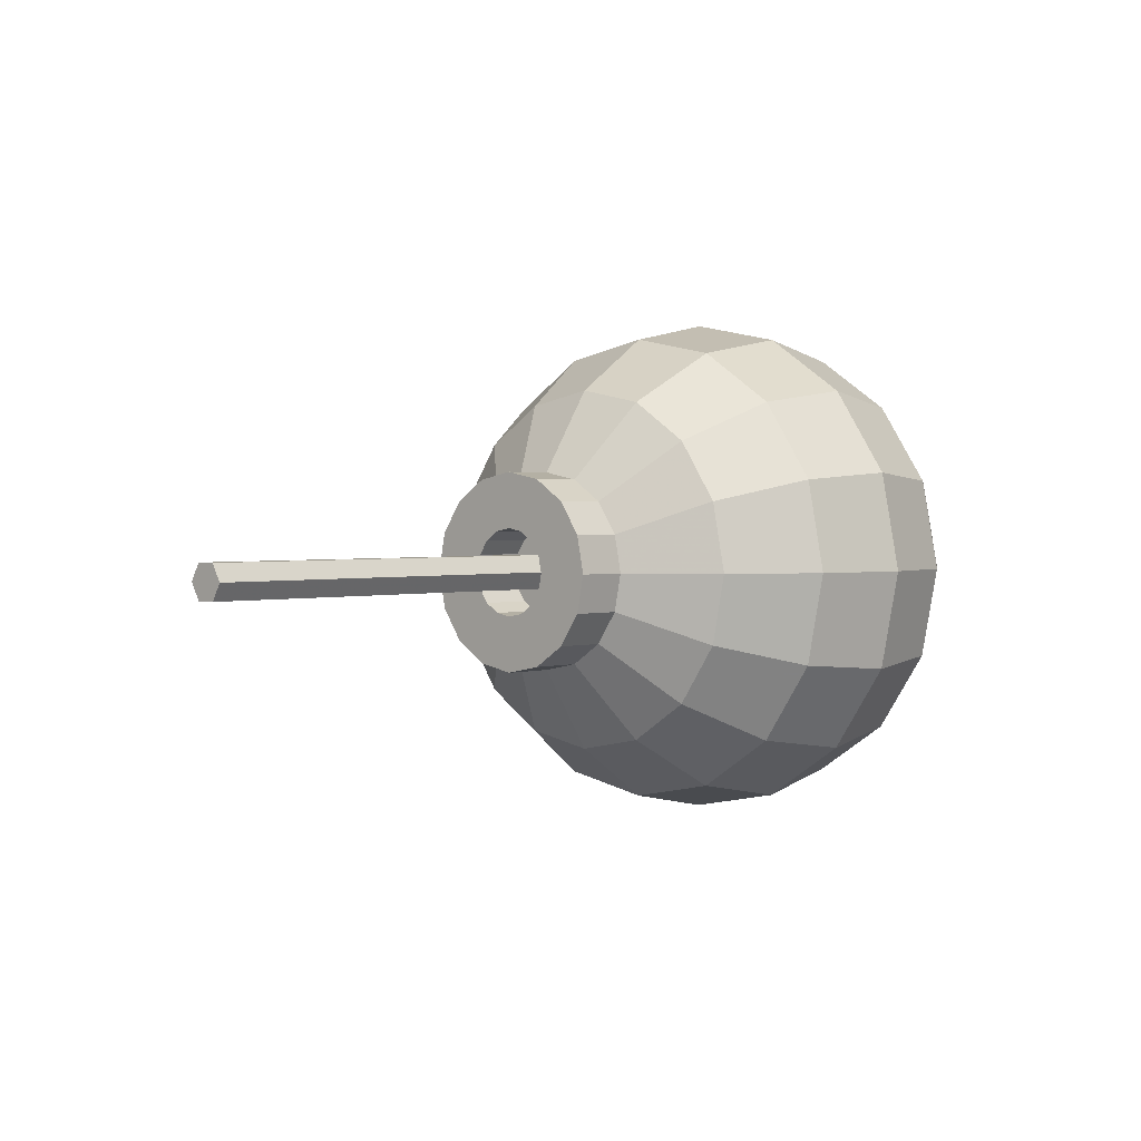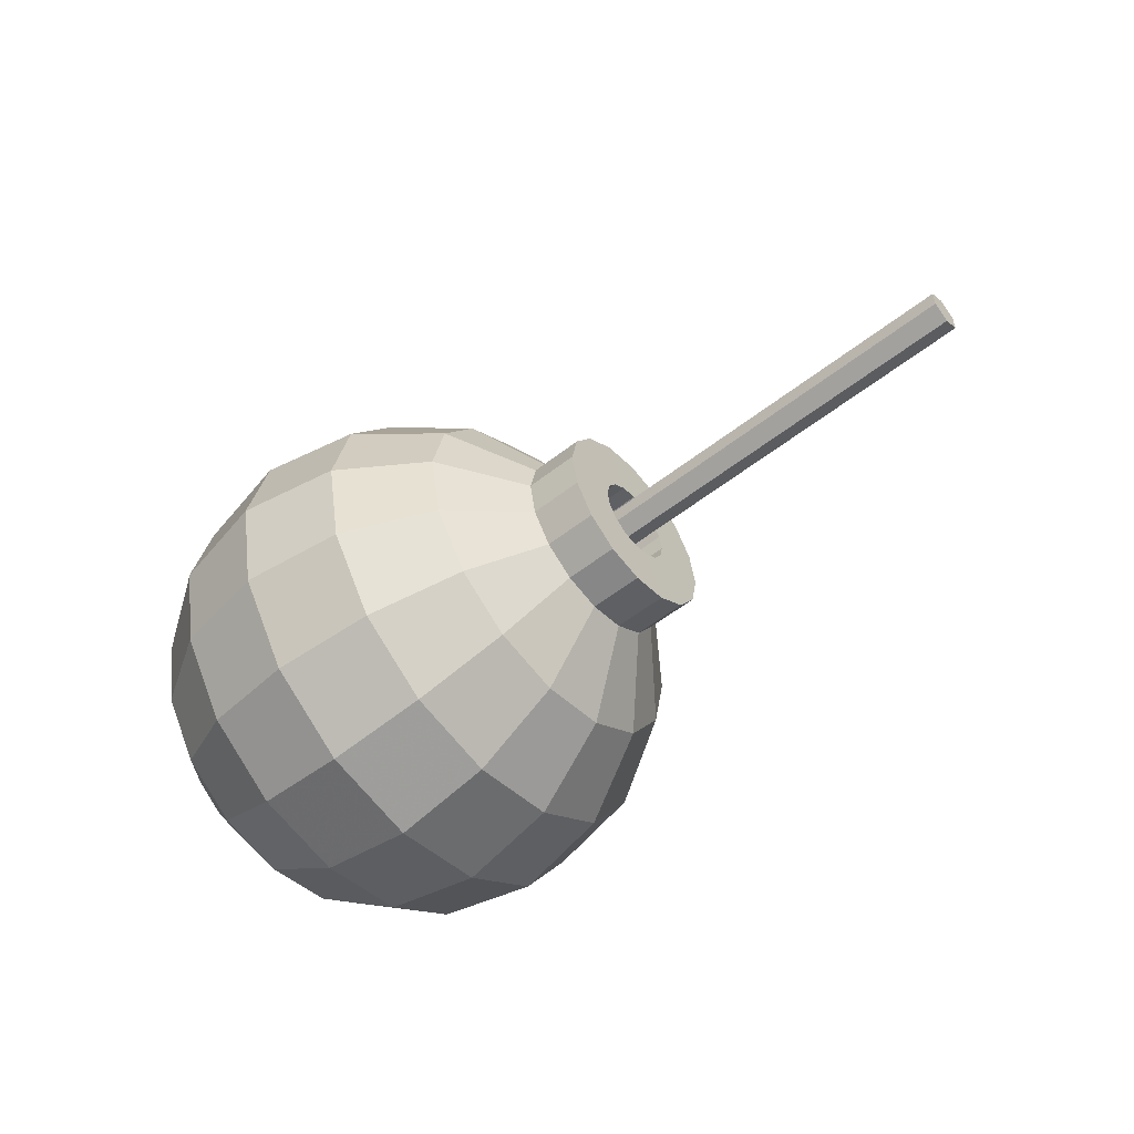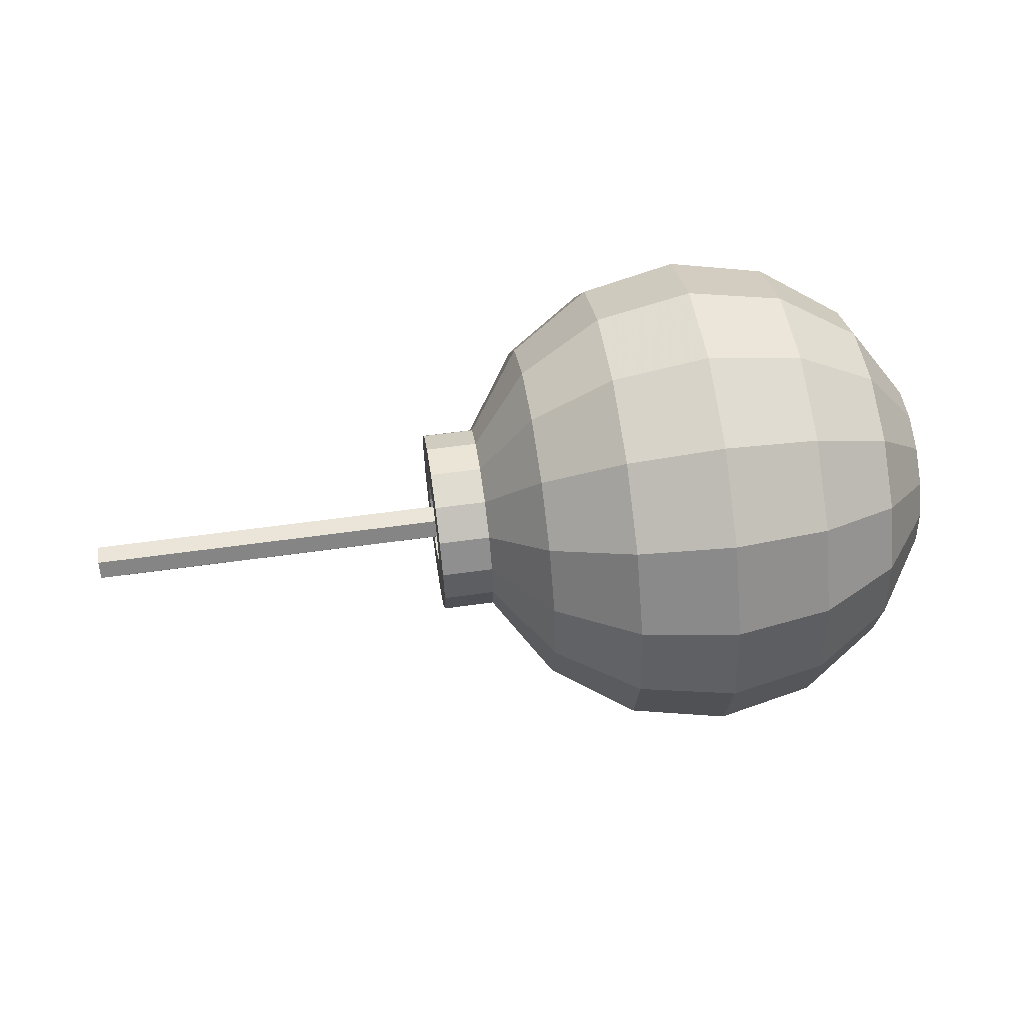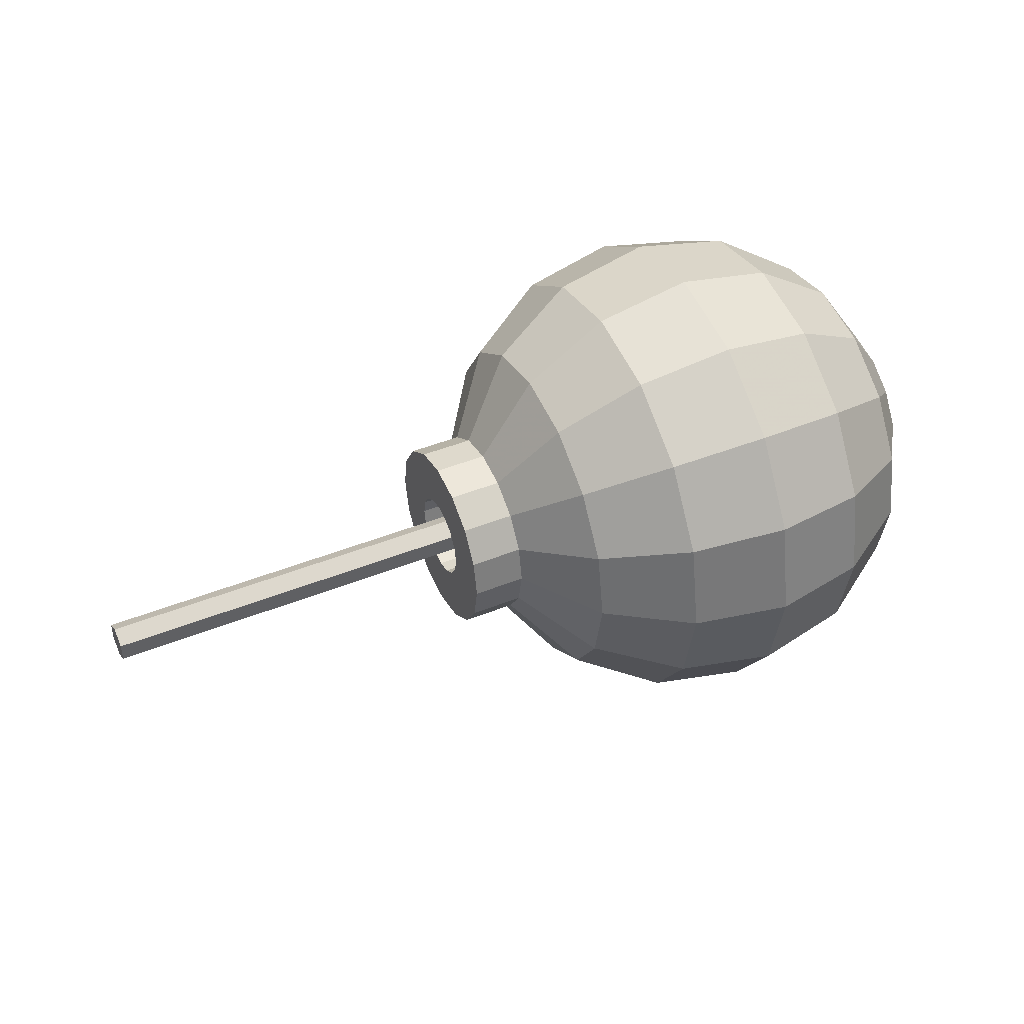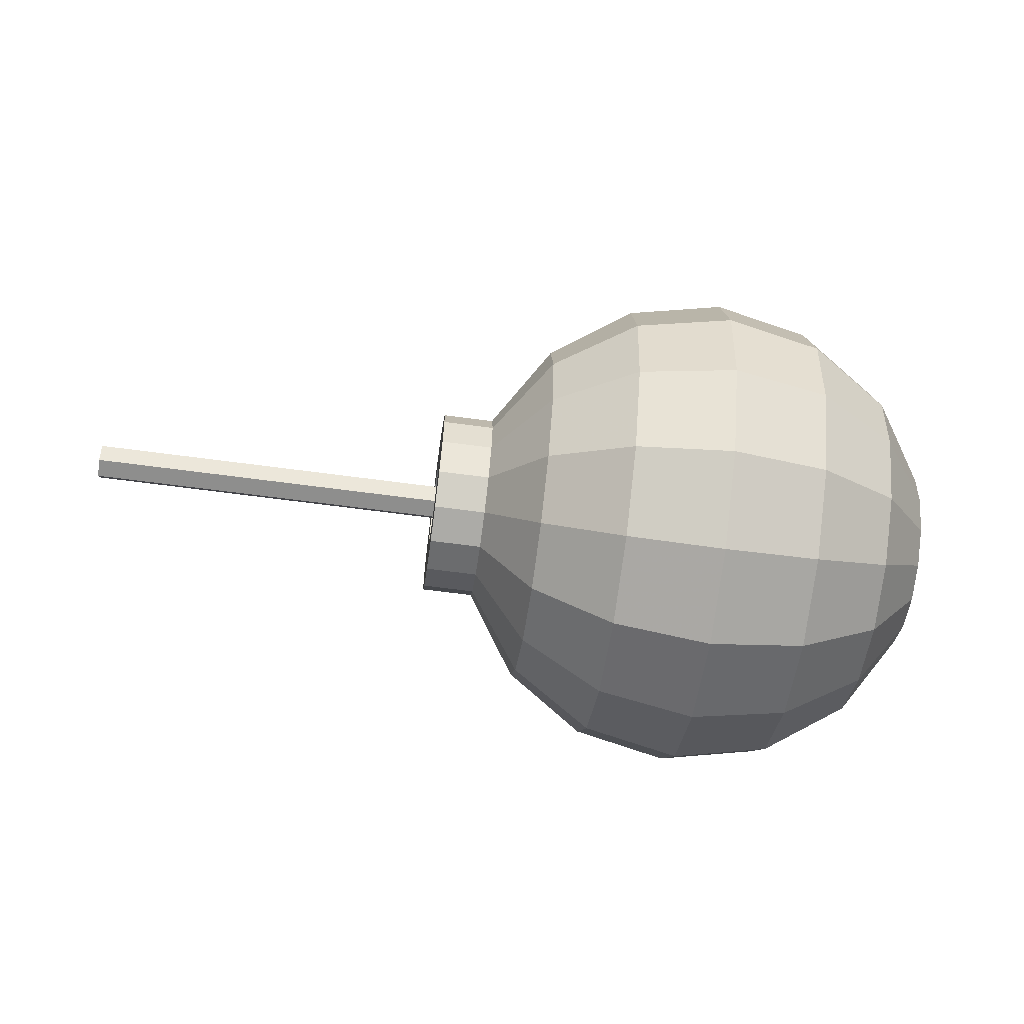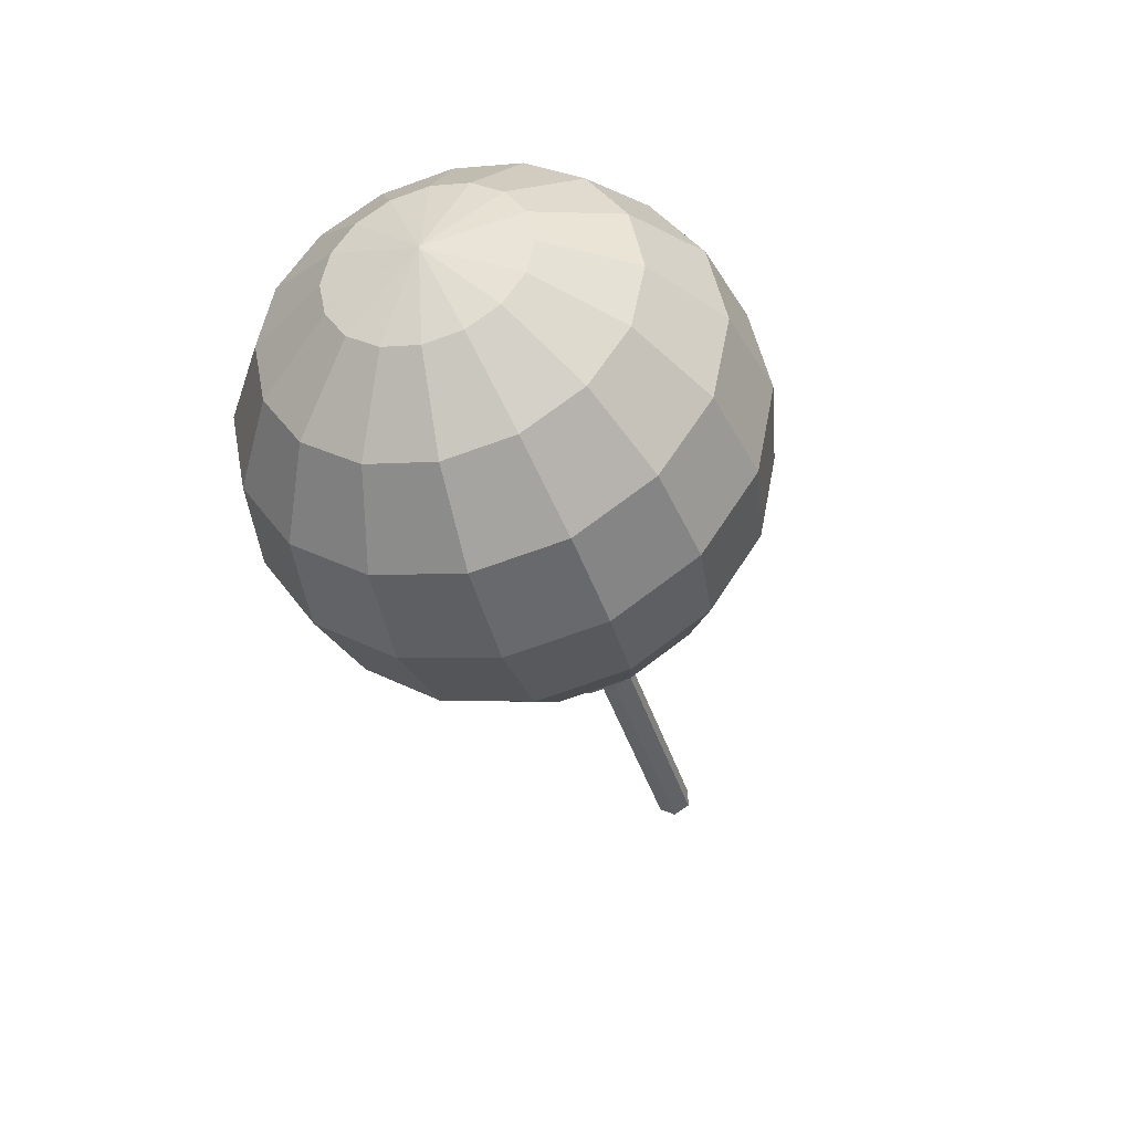
<metadata>
{"format":"obj","ext":"obj","renderer":"f3d","projection":"perspective","resolution":1024,"background":"white","views":[{"elev":1.7,"azim":132.9,"up":"+Y"},{"elev":-54.9,"azim":39.7,"up":"+Z"},{"elev":59.0,"azim":171.8,"up":"+Y"},{"elev":44.1,"azim":154.7,"up":"+Z"},{"elev":-64.9,"azim":172.3,"up":"+Y"},{"elev":-38.4,"azim":-74.0,"up":"+Z"}]}
</metadata>
<code>
o Sword.005
v 0.6253 0.2578 -0
v 0.4793 0.4764 0
v 0.2607 0.6224 0
v 0.002906 0.6737 0
v -0.2549 0.6224 0
v -0.4735 0.4764 0
v -0.6195 0.2578 0
v 0.6253 0.2382 -0.09867
v 0.4793 0.4401 -0.1823
v 0.2607 0.5751 -0.2382
v 0.002906 0.6224 -0.2578
v -0.2549 0.5751 -0.2382
v -0.4735 0.4401 -0.1823
v -0.6195 0.2382 -0.09867
v 0.6253 0.1823 -0.1823
v 0.4793 0.3369 -0.3369
v 0.2607 0.4401 -0.4401
v 0.002906 0.4764 -0.4764
v -0.2549 0.4401 -0.4401
v -0.4735 0.3369 -0.3369
v -0.6195 0.1823 -0.1823
v -0.6708 0 0
v 0.6253 0.09867 -0.2382
v 0.4793 0.1823 -0.4401
v 0.2607 0.2382 -0.5751
v 0.002906 0.2578 -0.6224
v -0.2549 0.2382 -0.5751
v -0.4735 0.1823 -0.4401
v -0.6195 0.09867 -0.2382
v 0.6253 0 -0.2578
v 0.4793 0 -0.4764
v 0.2607 0 -0.6224
v 0.002906 0 -0.6737
v -0.2549 0 -0.6224
v -0.4735 0 -0.4764
v -0.6195 0 -0.2578
v 0.6253 -0.09867 -0.2382
v 0.4793 -0.1823 -0.4401
v 0.2607 -0.2382 -0.5751
v 0.002906 -0.2578 -0.6224
v -0.2549 -0.2382 -0.5751
v -0.4735 -0.1823 -0.4401
v -0.6195 -0.09867 -0.2382
v 0.6253 -0.1823 -0.1823
v 0.4793 -0.3369 -0.3369
v 0.2607 -0.4401 -0.4401
v 0.002906 -0.4764 -0.4764
v -0.2549 -0.4401 -0.4401
v -0.4735 -0.3369 -0.3369
v -0.6195 -0.1823 -0.1823
v 0.6253 -0.2382 -0.09867
v 0.4793 -0.4401 -0.1823
v 0.2607 -0.5751 -0.2382
v 0.002906 -0.6224 -0.2578
v -0.2549 -0.5751 -0.2382
v -0.4735 -0.4401 -0.1823
v -0.6195 -0.2382 -0.09867
v 0.6253 -0.2578 -0
v 0.4793 -0.4764 0
v 0.2607 -0.6224 0
v 0.002906 -0.6737 0
v -0.2549 -0.6224 0
v -0.4735 -0.4764 0
v -0.6195 -0.2578 0
v 0.6253 -0.2382 0.09867
v 0.4793 -0.4401 0.1823
v 0.2607 -0.5751 0.2382
v 0.002906 -0.6224 0.2578
v -0.2549 -0.5751 0.2382
v -0.4735 -0.4401 0.1823
v -0.6195 -0.2382 0.09867
v 0.6253 -0.1823 0.1823
v 0.4793 -0.3369 0.3369
v 0.2607 -0.4401 0.4401
v 0.002906 -0.4764 0.4764
v -0.2549 -0.4401 0.4401
v -0.4735 -0.3369 0.3369
v -0.6195 -0.1823 0.1823
v 0.6253 -0.09867 0.2382
v 0.4793 -0.1823 0.4401
v 0.2607 -0.2382 0.5751
v 0.002906 -0.2578 0.6224
v -0.2549 -0.2382 0.5751
v -0.4735 -0.1823 0.4401
v -0.6195 -0.09867 0.2382
v 0.6253 0 0.2578
v 0.4793 0 0.4764
v 0.2607 0 0.6224
v 0.002906 0 0.6737
v -0.2549 0 0.6224
v -0.4735 0 0.4764
v -0.6195 0 0.2578
v 0.6253 0.09867 0.2382
v 0.4793 0.1823 0.4401
v 0.2607 0.2382 0.5751
v 0.002906 0.2578 0.6224
v -0.2549 0.2382 0.5751
v -0.4735 0.1823 0.4401
v -0.6195 0.09867 0.2382
v 0.6253 0.1823 0.1823
v 0.4793 0.3369 0.3369
v 0.2607 0.4401 0.4401
v 0.002906 0.4764 0.4764
v -0.2549 0.4401 0.4401
v -0.4735 0.3369 0.3369
v -0.6195 0.1823 0.1823
v 0.6253 0.2382 0.09867
v 0.4793 0.4401 0.1823
v 0.2607 0.5751 0.2382
v 0.002906 0.6224 0.2578
v -0.2549 0.5751 0.2382
v -0.4735 0.4401 0.1823
v -0.6195 0.2382 0.09867
v 0.7655 0.2578 -0
v 0.7655 0.2382 -0.09867
v 0.7655 0.1823 -0.1823
v 0.7655 0.09867 -0.2382
v 0.7655 0 -0.2578
v 0.7655 -0.09867 -0.2382
v 0.7655 -0.1823 -0.1823
v 0.7655 -0.2382 -0.09867
v 0.7655 -0.2578 -0
v 0.7655 -0.2382 0.09867
v 0.7655 -0.1823 0.1823
v 0.7655 -0.09867 0.2382
v 0.7655 0 0.2578
v 0.7655 0.09867 0.2382
v 0.7655 0.1823 0.1823
v 0.7655 0.2382 0.09867
v 0.7656 0.1138 -0
v 0.7656 0.1051 -0.04353
v 0.7656 0.08044 -0.08044
v 0.7656 0.04353 -0.1051
v 0.7656 0 -0.1138
v 0.7656 -0.04353 -0.1051
v 0.7656 -0.08044 -0.08044
v 0.7656 -0.1051 -0.04353
v 0.7656 -0.1138 -0
v 0.7656 -0.1051 0.04353
v 0.7656 -0.08044 0.08044
v 0.7656 -0.04353 0.1051
v 0.7656 0 0.1138
v 0.7656 0.04353 0.1051
v 0.7656 0.08044 0.08044
v 0.7656 0.1051 0.04353
v 0.6262 0.1138 -0
v 0.6262 0.1051 -0.04353
v 0.6262 0.08044 -0.08044
v 0.6262 0.04353 -0.1051
v 0.6262 0 -0.1138
v 0.6262 -0.04353 -0.1051
v 0.6262 -0.08044 -0.08044
v 0.6262 -0.1051 -0.04353
v 0.6262 -0.1138 -0
v 0.6262 -0.1051 0.04353
v 0.6262 -0.08044 0.08044
v 0.6262 -0.04353 0.1051
v 0.6262 0 0.1138
v 0.6262 0.04353 0.1051
v 0.6262 0.08044 0.08044
v 0.6262 0.1051 0.04353
f 7 6 13 14
f 6 5 12 13
f 5 4 11 12
f 4 3 10 11
f 3 2 9 10
f 2 1 8 9
f 14 13 20 21
f 13 12 19 20
f 12 11 18 19
f 11 10 17 18
f 10 9 16 17
f 9 8 15 16
f 21 20 28 29
f 20 19 27 28
f 19 18 26 27
f 18 17 25 26
f 17 16 24 25
f 16 15 23 24
f 29 28 35 36
f 28 27 34 35
f 27 26 33 34
f 26 25 32 33
f 25 24 31 32
f 24 23 30 31
f 36 35 42 43
f 35 34 41 42
f 34 33 40 41
f 33 32 39 40
f 32 31 38 39
f 31 30 37 38
f 43 42 49 50
f 42 41 48 49
f 41 40 47 48
f 40 39 46 47
f 39 38 45 46
f 38 37 44 45
f 50 49 56 57
f 49 48 55 56
f 48 47 54 55
f 47 46 53 54
f 46 45 52 53
f 45 44 51 52
f 57 56 63 64
f 56 55 62 63
f 55 54 61 62
f 54 53 60 61
f 53 52 59 60
f 52 51 58 59
f 64 63 70 71
f 63 62 69 70
f 62 61 68 69
f 61 60 67 68
f 60 59 66 67
f 59 58 65 66
f 71 70 77 78
f 70 69 76 77
f 69 68 75 76
f 68 67 74 75
f 67 66 73 74
f 66 65 72 73
f 78 77 84 85
f 77 76 83 84
f 76 75 82 83
f 75 74 81 82
f 74 73 80 81
f 73 72 79 80
f 85 84 91 92
f 84 83 90 91
f 83 82 89 90
f 82 81 88 89
f 81 80 87 88
f 80 79 86 87
f 92 91 98 99
f 91 90 97 98
f 90 89 96 97
f 89 88 95 96
f 88 87 94 95
f 87 86 93 94
f 99 98 105 106
f 98 97 104 105
f 97 96 103 104
f 96 95 102 103
f 95 94 101 102
f 94 93 100 101
f 106 105 112 113
f 105 104 111 112
f 104 103 110 111
f 103 102 109 110
f 102 101 108 109
f 101 100 107 108
f 22 7 14
f 22 14 21
f 22 21 29
f 22 29 36
f 22 36 43
f 22 43 50
f 22 50 57
f 22 57 64
f 22 64 71
f 22 71 78
f 22 78 85
f 22 85 92
f 22 92 99
f 22 99 106
f 22 106 113
f 22 113 7
f 113 112 6 7
f 112 111 5 6
f 111 110 4 5
f 110 109 3 4
f 109 108 2 3
f 108 107 1 2
f 93 127 128 100
f 86 126 127 93
f 79 125 126 86
f 1 114 115 8
f 72 124 125 79
f 30 118 119 37
f 65 123 124 72
f 23 117 118 30
f 58 122 123 65
f 15 116 117 23
f 51 121 122 58
f 8 115 116 15
f 44 120 121 51
f 37 119 120 44
f 107 129 114 1
f 100 128 129 107
f 118 134 135 119
f 129 145 130 114
f 116 132 133 117
f 127 143 144 128
f 114 130 131 115
f 125 141 142 126
f 123 139 140 124
f 121 137 138 122
f 119 135 136 120
f 117 133 134 118
f 128 144 145 129
f 115 131 132 116
f 126 142 143 127
f 124 140 141 125
f 122 138 139 123
f 120 136 137 121
f 135 134 150 151
f 130 145 161 146
f 133 132 148 149
f 144 143 159 160
f 131 130 146 147
f 142 141 157 158
f 140 139 155 156
f 138 137 153 154
f 136 135 151 152
f 134 133 149 150
f 145 144 160 161
f 132 131 147 148
f 143 142 158 159
f 141 140 156 157
f 139 138 154 155
f 137 136 152 153
f 146 161 160 159 158 157 156 155 154 153 152 151 150 149 148 147
o Sword
v 0.6236 0 -0.05056
v 1.739 0 -0.05056
v 0.6236 -0.04378 -0.02528
v 1.739 -0.04378 -0.02528
v 0.6236 -0.04378 0.02528
v 1.739 -0.04378 0.02528
v 0.6236 0 0.05056
v 1.739 0 0.05056
v 0.6236 0.04378 0.02528
v 1.739 0.04378 0.02528
v 0.6236 0.04378 -0.02528
v 1.739 0.04378 -0.02528
v 0.8095 0 -0.05056
v 0.9954 0 -0.05056
v 1.181 0 -0.05056
v 1.367 0 -0.05056
v 1.553 0 -0.05056
v 1.553 -0.04378 -0.02528
v 1.367 -0.04378 -0.02528
v 1.181 -0.04378 -0.02528
v 0.9954 -0.04378 -0.02528
v 0.8095 -0.04378 -0.02528
v 1.553 -0.04378 0.02528
v 1.367 -0.04378 0.02528
v 1.181 -0.04378 0.02528
v 0.9954 -0.04378 0.02528
v 0.8095 -0.04378 0.02528
v 1.553 0 0.05056
v 1.367 0 0.05056
v 1.181 0 0.05056
v 0.9954 0 0.05056
v 0.8095 0 0.05056
v 1.553 0.04378 0.02528
v 1.367 0.04378 0.02528
v 1.181 0.04378 0.02528
v 0.9954 0.04378 0.02528
v 0.8095 0.04378 0.02528
v 1.553 0.04378 -0.02528
v 1.367 0.04378 -0.02528
v 1.181 0.04378 -0.02528
v 0.9954 0.04378 -0.02528
v 0.8095 0.04378 -0.02528
f 178 163 165 179
f 179 165 167 184
f 184 167 169 189
f 189 169 171 194
f 165 163 173 171 169 167
f 199 173 163 178
f 194 171 173 199
f 162 164 166 168 170 172
f 162 174 183 164
f 174 175 182 183
f 175 176 181 182
f 176 177 180 181
f 177 178 179 180
f 164 183 188 166
f 183 182 187 188
f 182 181 186 187
f 181 180 185 186
f 180 179 184 185
f 166 188 193 168
f 188 187 192 193
f 187 186 191 192
f 186 185 190 191
f 185 184 189 190
f 168 193 198 170
f 193 192 197 198
f 192 191 196 197
f 191 190 195 196
f 190 189 194 195
f 172 203 174 162
f 203 202 175 174
f 202 201 176 175
f 201 200 177 176
f 200 199 178 177
f 170 198 203 172
f 198 197 202 203
f 197 196 201 202
f 196 195 200 201
f 195 194 199 200

</code>
